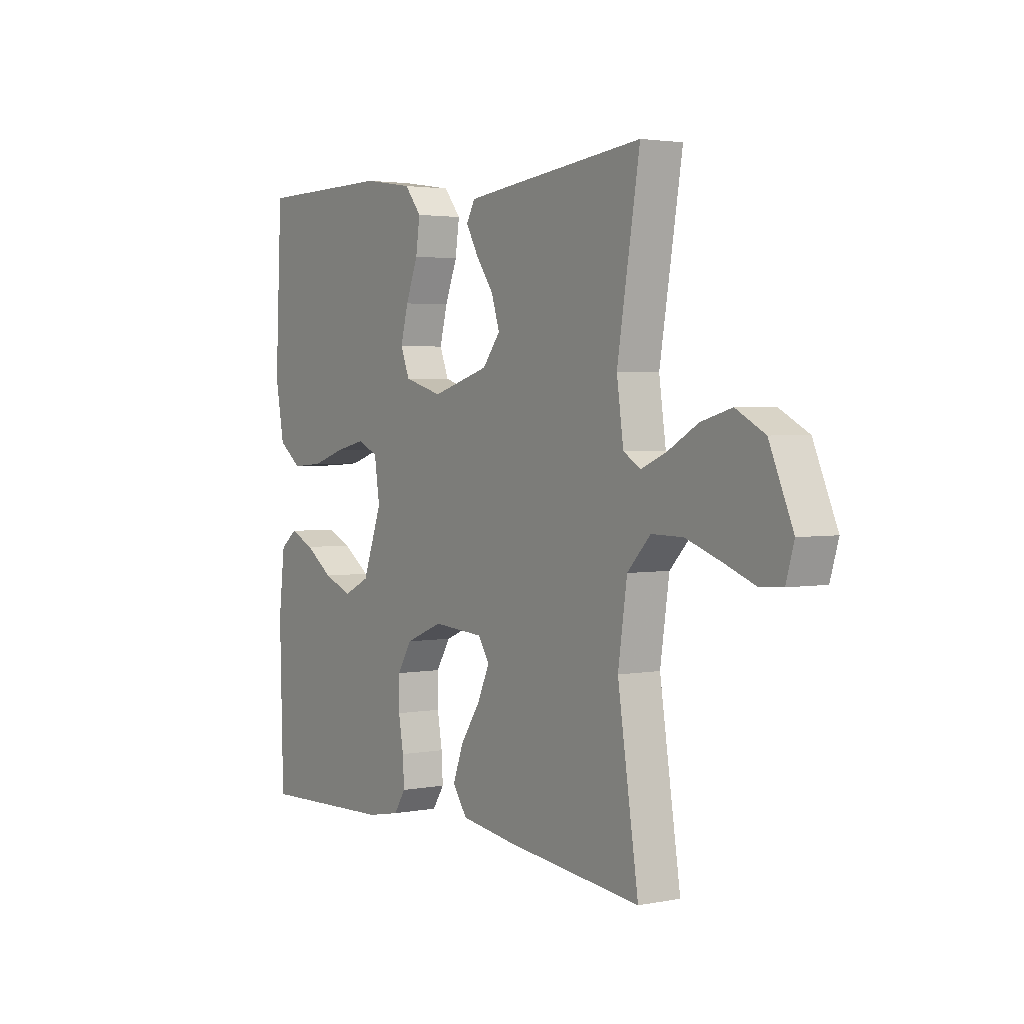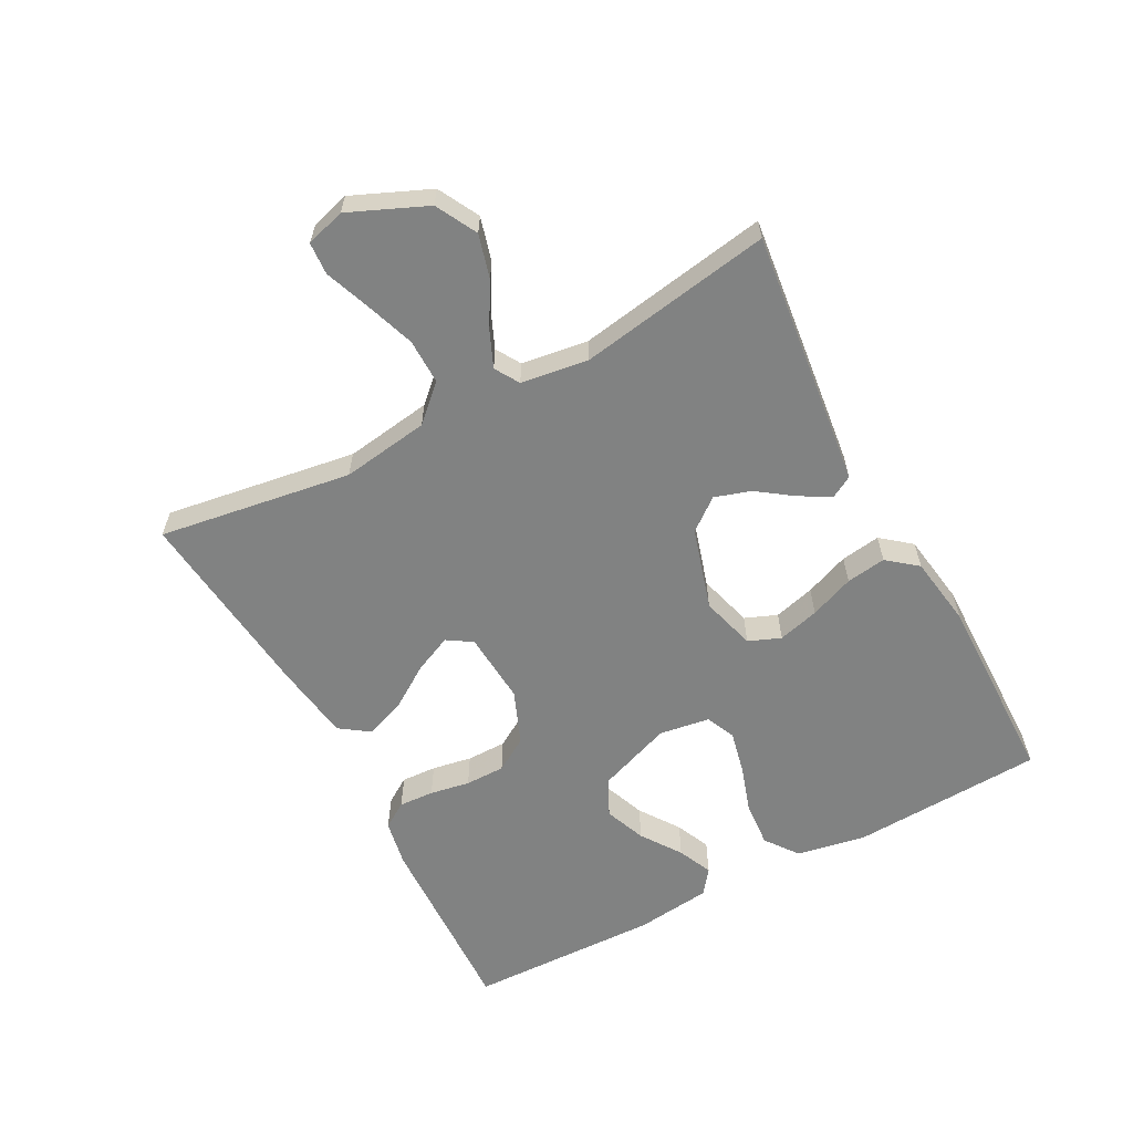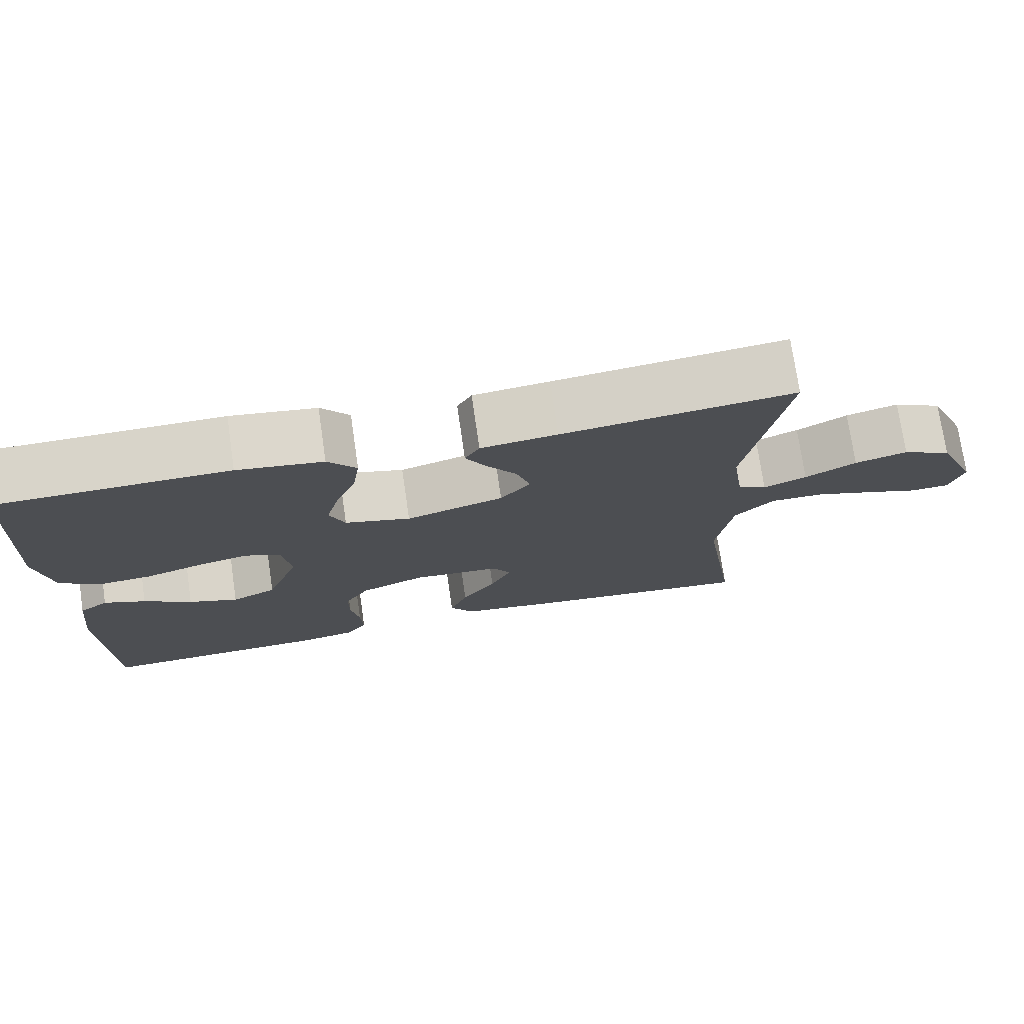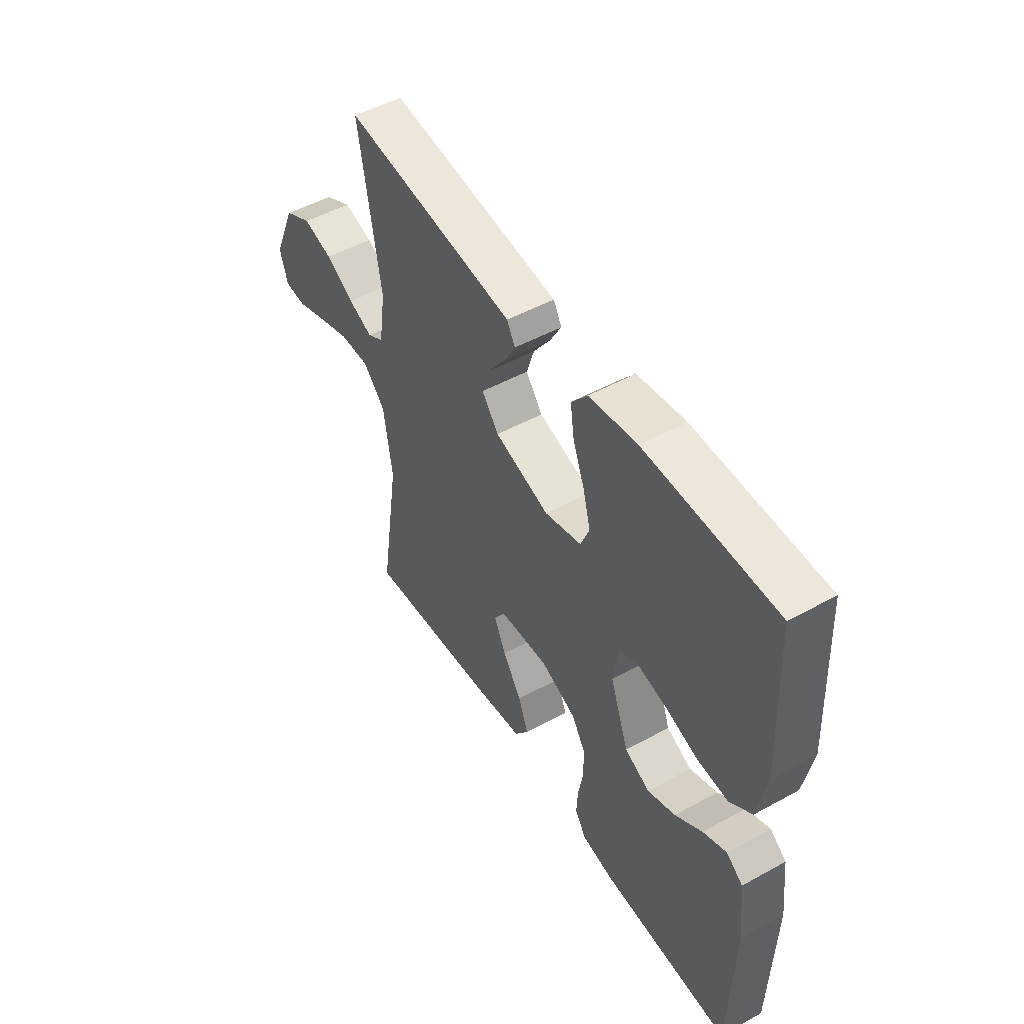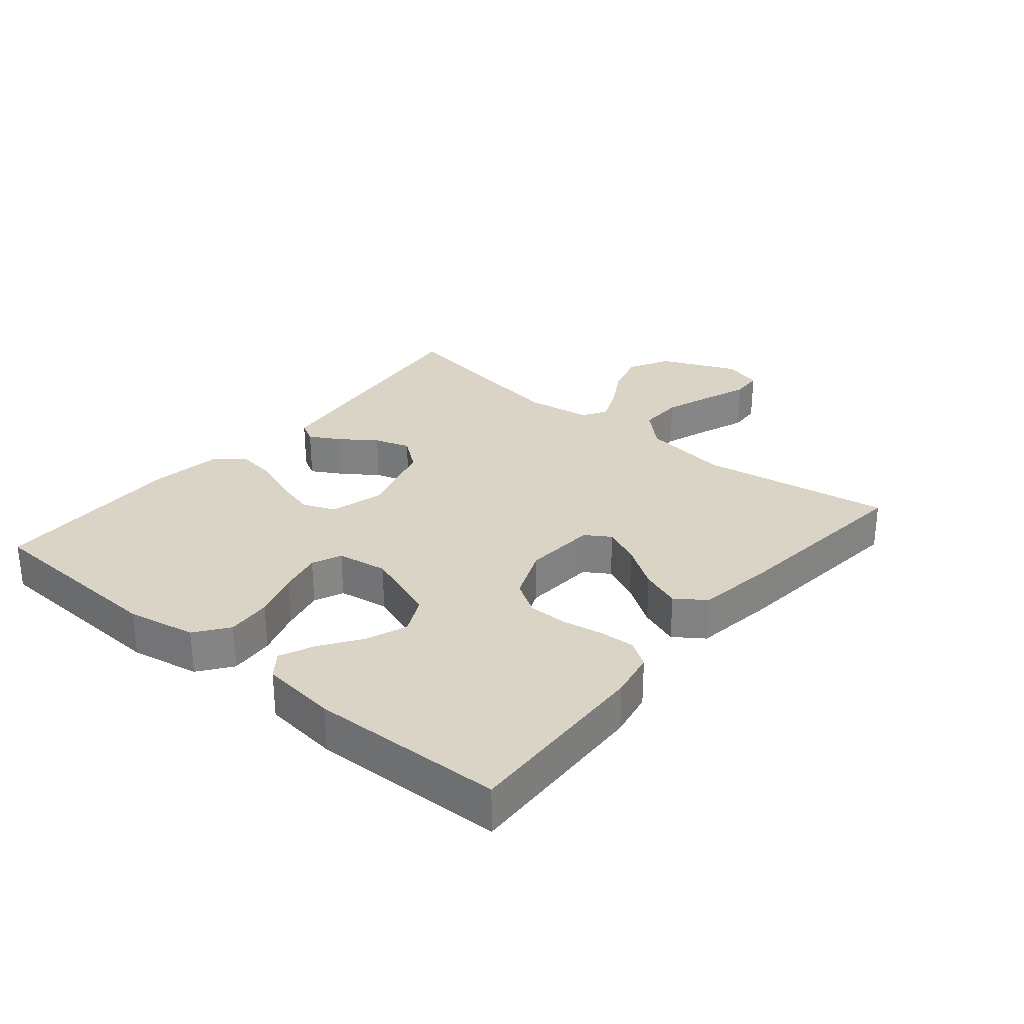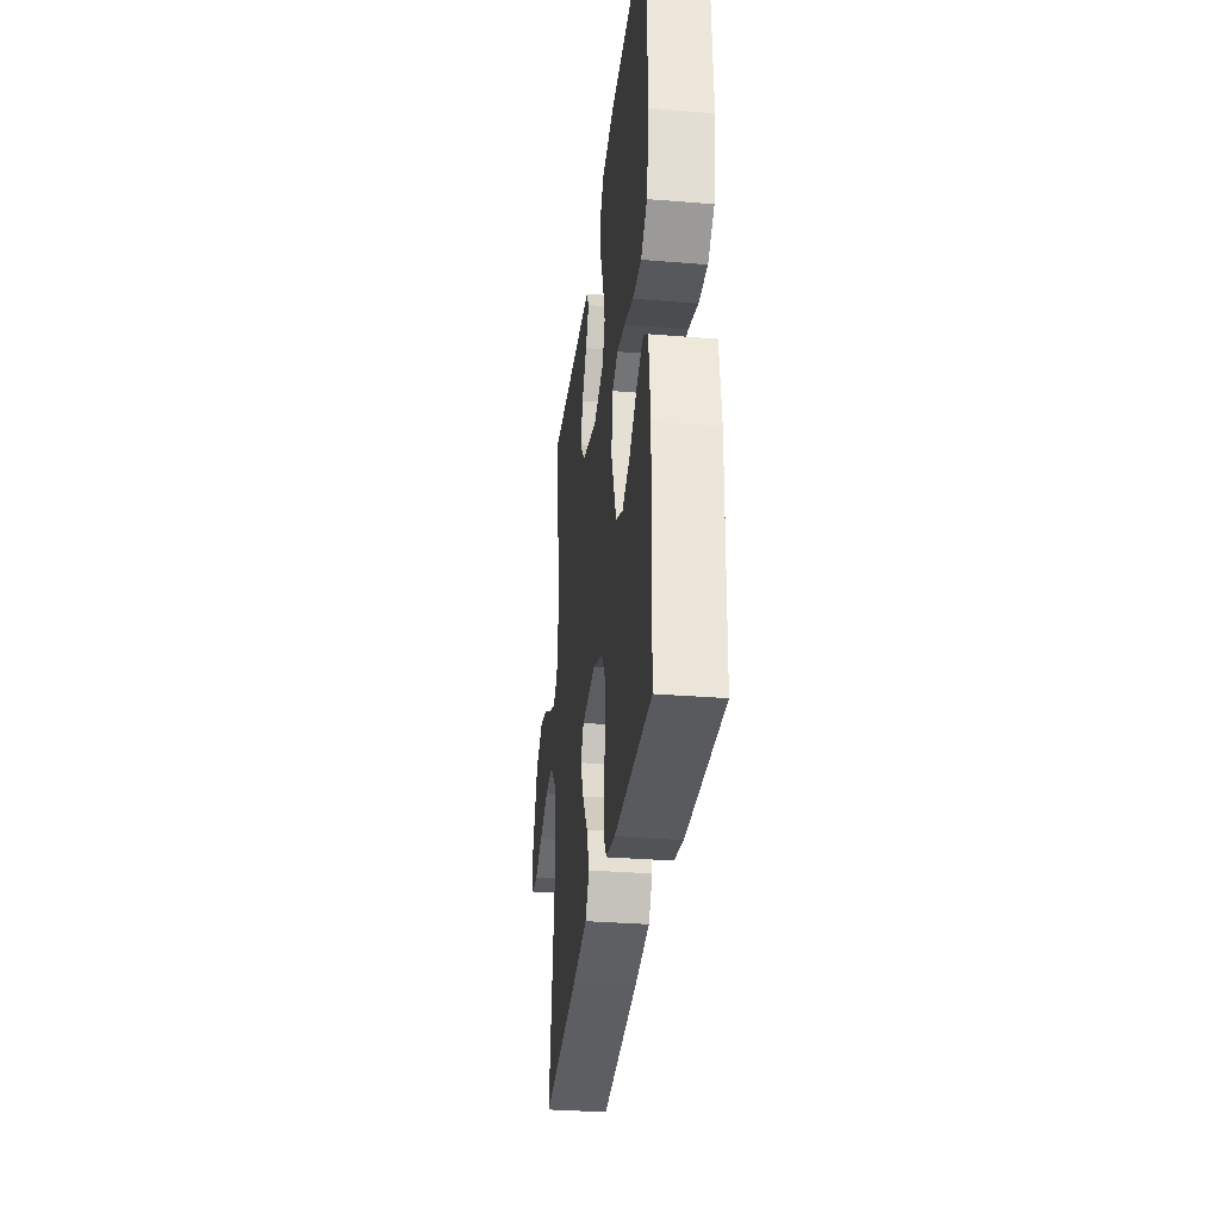
<metadata>
{"format":"obj","ext":"obj","renderer":"f3d","projection":"perspective","resolution":1024,"background":"white","views":[{"elev":2.8,"azim":-123.5,"up":"+Z"},{"elev":-60.6,"azim":-61.9,"up":"+Y"},{"elev":74.7,"azim":171.7,"up":"+Z"},{"elev":50.2,"azim":58.9,"up":"+Z"},{"elev":28.9,"azim":129.7,"up":"+Y"},{"elev":-32.5,"azim":83.5,"up":"+Z"}]}
</metadata>
<code>
v -0.5 0.07 0.5
v -0.2 0.07 0.465
v -0.101 0.07 0.453
v -0.082 0.07 0.419
v -0.109 0.07 0.371
v -0.148 0.07 0.316
v -0.166 0.07 0.26
v -0.127 0.07 0.21
v 0 0.07 0.172
v 0.085 0.07 0.196
v 0.105 0.07 0.246
v 0.088 0.07 0.31
v 0.061 0.07 0.379
v 0.052 0.07 0.441
v 0.089 0.07 0.487
v 0.2 0.07 0.504
v 0.5 0.07 0.5
v 0.515 0.07 0.2
v 0.495 0.07 0.093
v 0.444 0.07 0.055
v 0.374 0.07 0.06
v 0.3 0.07 0.084
v 0.233 0.07 0.099
v 0.187 0.07 0.079
v 0.175 0.07 0
v 0.218 0.07 -0.117
v 0.276 0.07 -0.145
v 0.34 0.07 -0.12
v 0.402 0.07 -0.077
v 0.456 0.07 -0.053
v 0.494 0.07 -0.082
v 0.508 0.07 -0.2
v 0.5 0.07 -0.5
v 0.2 0.07 -0.489
v 0.127 0.07 -0.475
v 0.101 0.07 -0.435
v 0.104 0.07 -0.38
v 0.115 0.07 -0.318
v 0.115 0.07 -0.256
v 0.083 0.07 -0.204
v 0 0.07 -0.17
v -0.113 0.07 -0.178
v -0.138 0.07 -0.217
v -0.111 0.07 -0.276
v -0.067 0.07 -0.342
v -0.044 0.07 -0.404
v -0.076 0.07 -0.45
v -0.2 0.07 -0.468
v -0.5 0.07 -0.5
v -0.454 0.07 -0.2
v -0.474 0.07 -0.064
v -0.525 0.07 -0.01
v -0.595 0.07 -0.011
v -0.672 0.07 -0.038
v -0.741 0.07 -0.064
v -0.791 0.07 -0.061
v -0.809 0.07 0
v -0.757 0.07 0.12
v -0.693 0.07 0.154
v -0.625 0.07 0.135
v -0.559 0.07 0.097
v -0.503 0.07 0.073
v -0.465 0.07 0.096
v -0.45 0.07 0.2
v -0.5 0 0.5
v -0.2 0 0.465
v -0.101 0 0.453
v -0.082 0 0.419
v -0.109 0 0.371
v -0.148 0 0.316
v -0.166 0 0.26
v -0.127 0 0.21
v 0 0 0.172
v 0.085 0 0.196
v 0.105 0 0.246
v 0.088 0 0.31
v 0.061 0 0.379
v 0.052 0 0.441
v 0.089 0 0.487
v 0.2 0 0.504
v 0.5 0 0.5
v 0.515 0 0.2
v 0.495 0 0.093
v 0.444 0 0.055
v 0.374 0 0.06
v 0.3 0 0.084
v 0.233 0 0.099
v 0.187 0 0.079
v 0.175 0 0
v 0.218 0 -0.117
v 0.276 0 -0.145
v 0.34 0 -0.12
v 0.402 0 -0.077
v 0.456 0 -0.053
v 0.494 0 -0.082
v 0.508 0 -0.2
v 0.5 0 -0.5
v 0.2 0 -0.489
v 0.127 0 -0.475
v 0.101 0 -0.435
v 0.104 0 -0.38
v 0.115 0 -0.318
v 0.115 0 -0.256
v 0.083 0 -0.204
v 0 0 -0.17
v -0.113 0 -0.178
v -0.138 0 -0.217
v -0.111 0 -0.276
v -0.067 0 -0.342
v -0.044 0 -0.404
v -0.076 0 -0.45
v -0.2 0 -0.468
v -0.5 0 -0.5
v -0.454 0 -0.2
v -0.474 0 -0.064
v -0.525 0 -0.01
v -0.595 0 -0.011
v -0.672 0 -0.038
v -0.741 0 -0.064
v -0.791 0 -0.061
v -0.809 0 0
v -0.757 0 0.12
v -0.693 0 0.154
v -0.625 0 0.135
v -0.559 0 0.097
v -0.503 0 0.073
v -0.465 0 0.096
v -0.45 0 0.2
f 58 59 60 61
f 58 61 62
f 57 58 62
f 54 55 56 57
f 53 54 57 62
f 52 53 62 63
f 47 48 49 50
f 47 50 51
f 44 45 46 47
f 43 44 47 51
f 42 43 51 52
f 35 36 37 38
f 35 38 39
f 34 35 39
f 33 34 39
f 32 33 39 40
f 28 29 30 31
f 27 28 31 32
f 19 20 21 22
f 19 22 23
f 18 19 23
f 17 18 23
f 16 17 23 24
f 12 13 14 15
f 11 12 15 16
f 3 4 5 6
f 1 2 3 6
f 64 1 6 7
f 63 64 7 8
f 41 42 52 63
f 41 63 8 9
f 27 32 40 41
f 26 27 41
f 25 26 41 9
f 11 16 24 25
f 10 11 25
f 9 10 25
f 125 124 123 122
f 126 125 122
f 126 122 121
f 121 120 119 118
f 126 121 118 117
f 127 126 117 116
f 114 113 112 111
f 115 114 111
f 111 110 109 108
f 115 111 108 107
f 116 115 107 106
f 102 101 100 99
f 103 102 99
f 103 99 98
f 103 98 97
f 104 103 97 96
f 95 94 93 92
f 96 95 92 91
f 86 85 84 83
f 87 86 83
f 87 83 82
f 87 82 81
f 88 87 81 80
f 79 78 77 76
f 80 79 76 75
f 70 69 68 67
f 70 67 66 65
f 71 70 65 128
f 72 71 128 127
f 127 116 106 105
f 73 72 127 105
f 105 104 96 91
f 105 91 90
f 73 105 90 89
f 89 88 80 75
f 89 75 74
f 89 74 73
f 1 65 66 2
f 2 66 67 3
f 3 67 68 4
f 4 68 69 5
f 5 69 70 6
f 6 70 71 7
f 7 71 72 8
f 8 72 73 9
f 9 73 74 10
f 10 74 75 11
f 11 75 76 12
f 12 76 77 13
f 13 77 78 14
f 14 78 79 15
f 15 79 80 16
f 16 80 81 17
f 17 81 82 18
f 18 82 83 19
f 19 83 84 20
f 20 84 85 21
f 21 85 86 22
f 22 86 87 23
f 23 87 88 24
f 24 88 89 25
f 25 89 90 26
f 26 90 91 27
f 27 91 92 28
f 28 92 93 29
f 29 93 94 30
f 30 94 95 31
f 31 95 96 32
f 32 96 97 33
f 33 97 98 34
f 34 98 99 35
f 35 99 100 36
f 36 100 101 37
f 37 101 102 38
f 38 102 103 39
f 39 103 104 40
f 40 104 105 41
f 41 105 106 42
f 42 106 107 43
f 43 107 108 44
f 44 108 109 45
f 45 109 110 46
f 46 110 111 47
f 47 111 112 48
f 48 112 113 49
f 49 113 114 50
f 50 114 115 51
f 51 115 116 52
f 52 116 117 53
f 53 117 118 54
f 54 118 119 55
f 55 119 120 56
f 56 120 121 57
f 57 121 122 58
f 58 122 123 59
f 59 123 124 60
f 60 124 125 61
f 61 125 126 62
f 62 126 127 63
f 63 127 128 64
f 64 128 65 1

</code>
